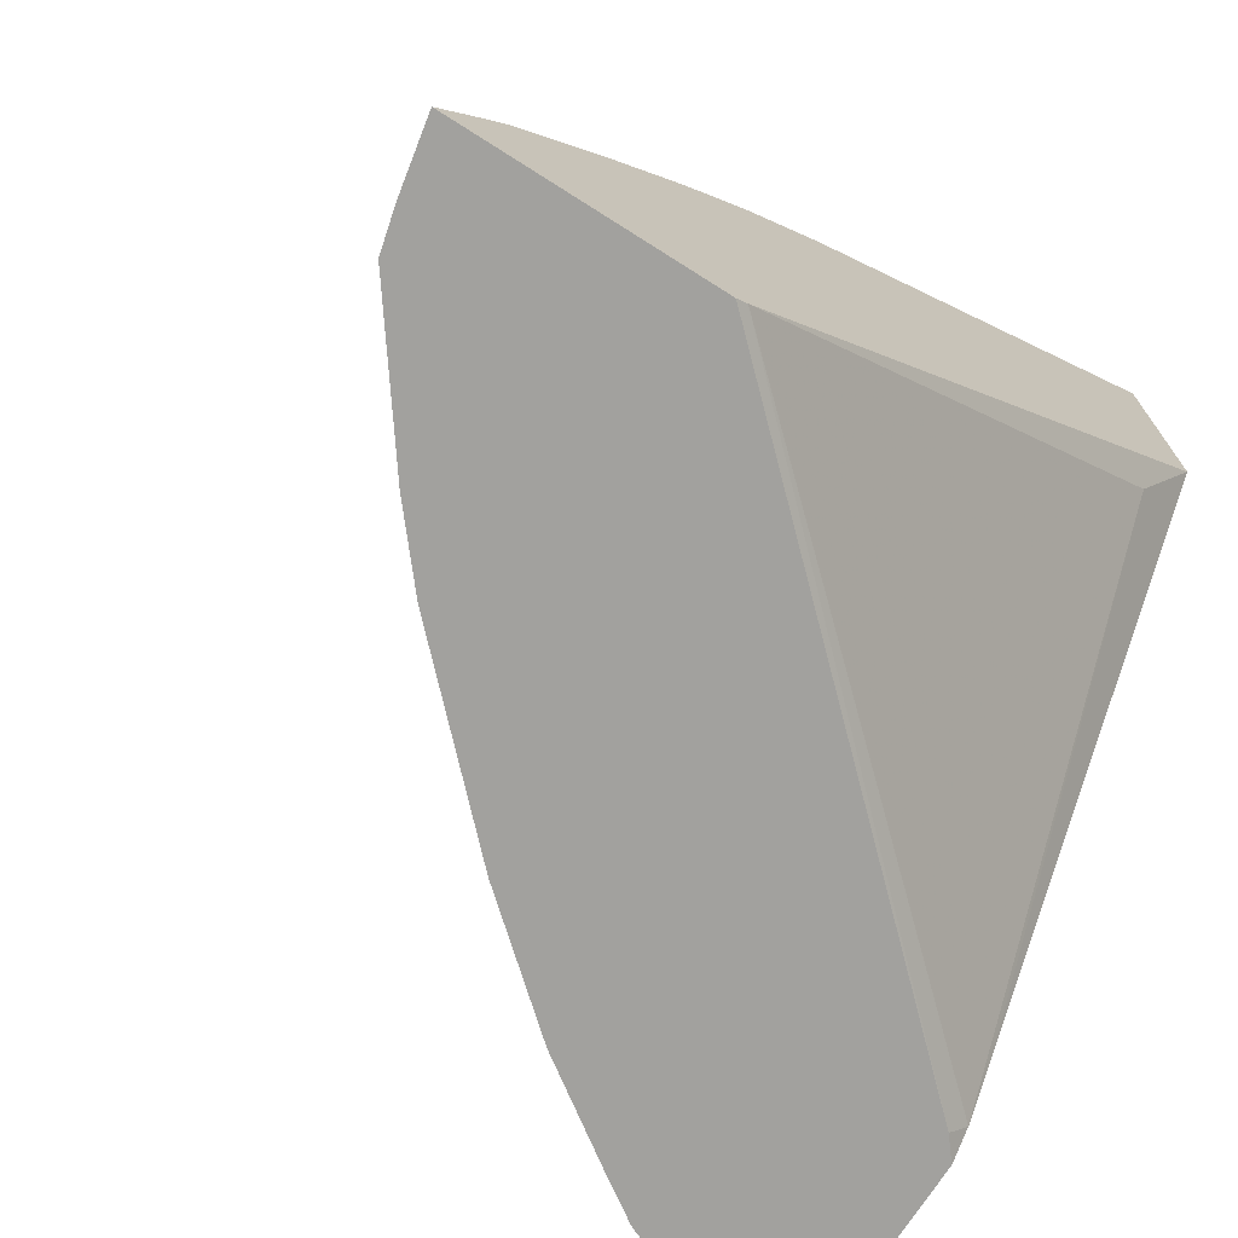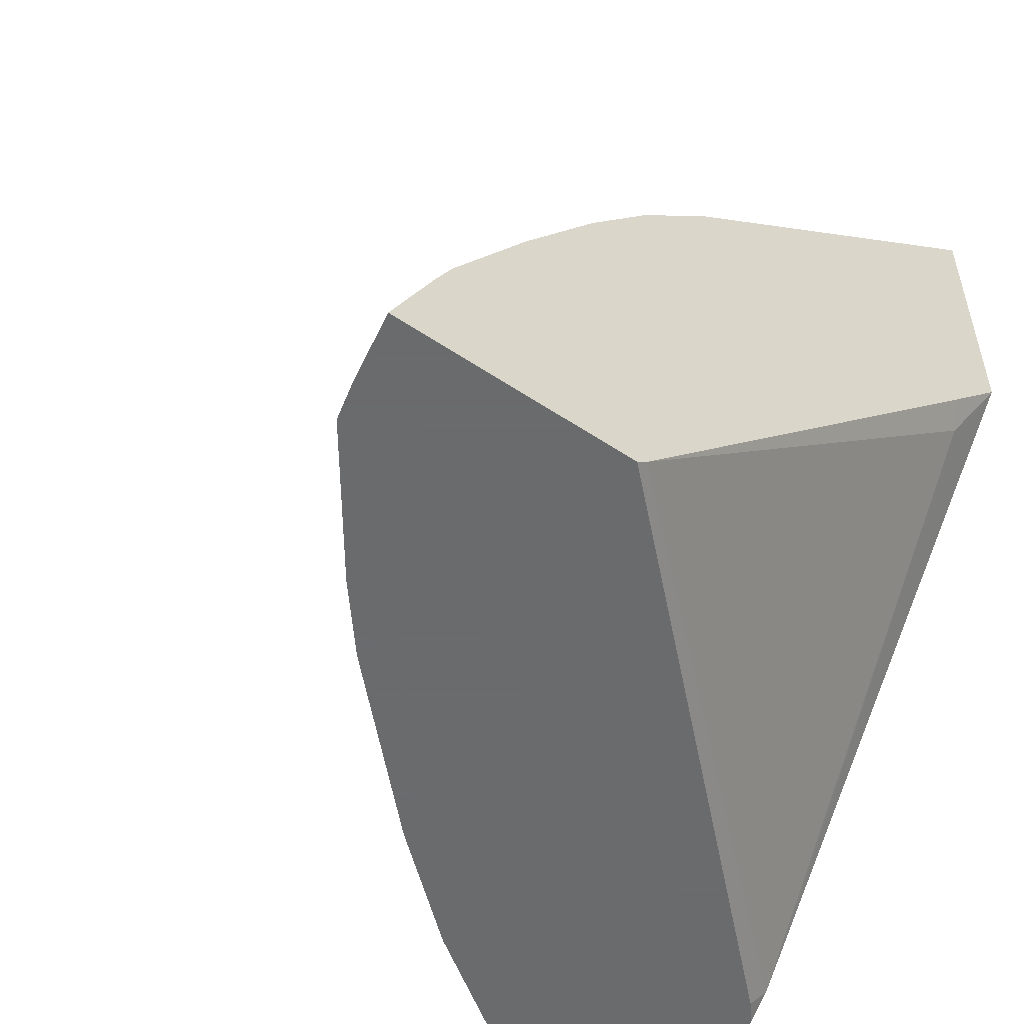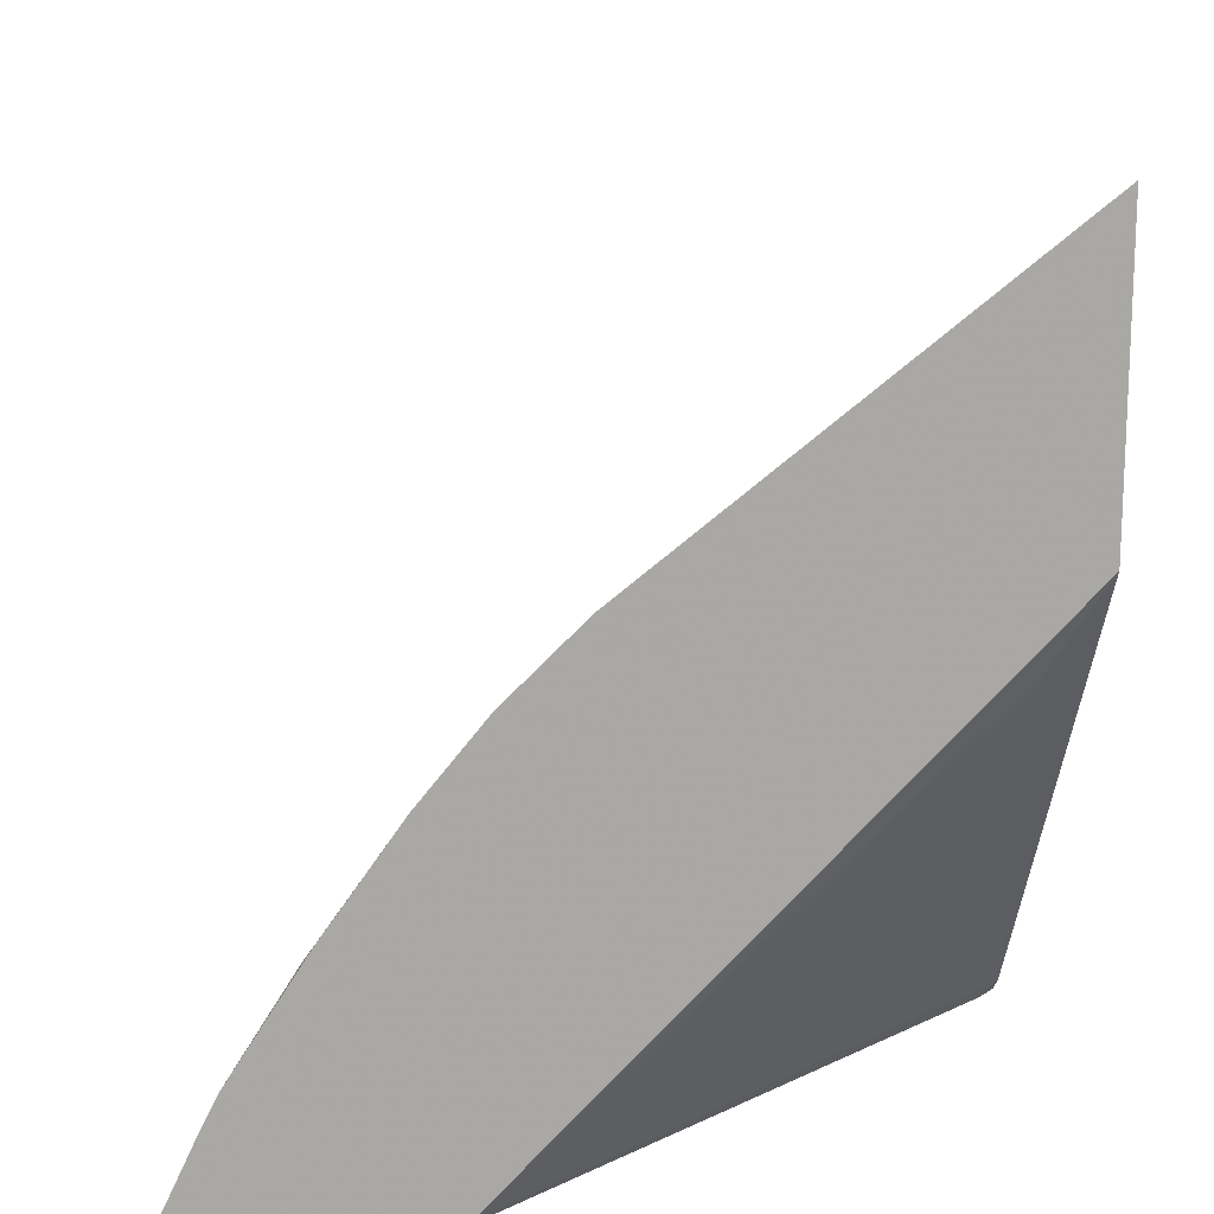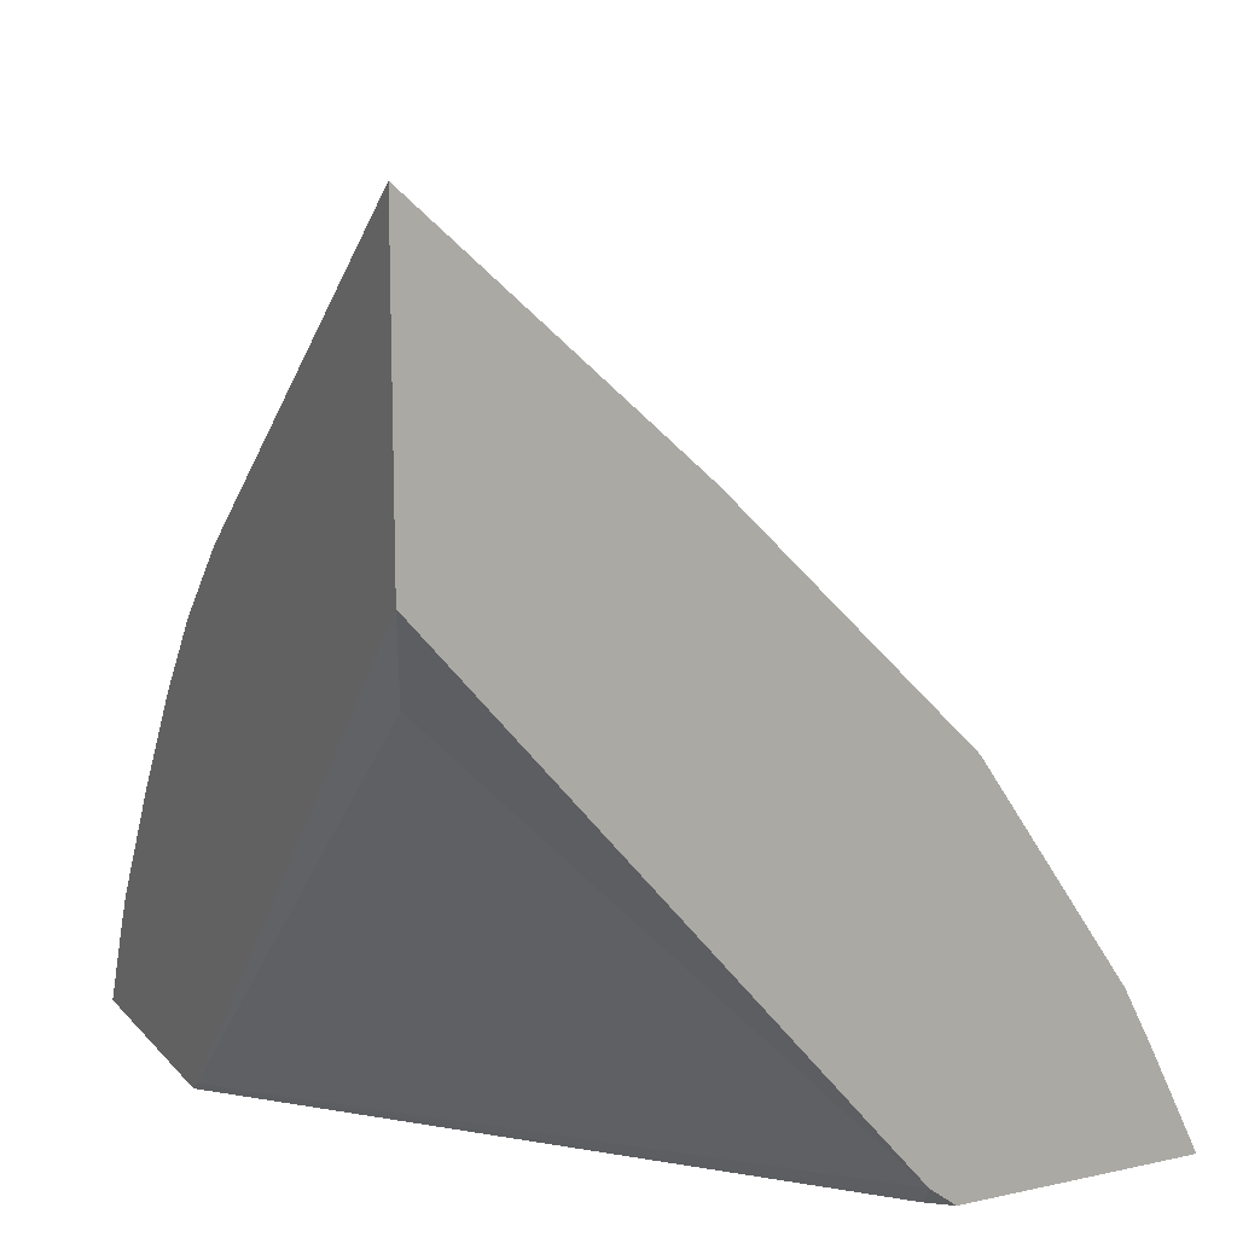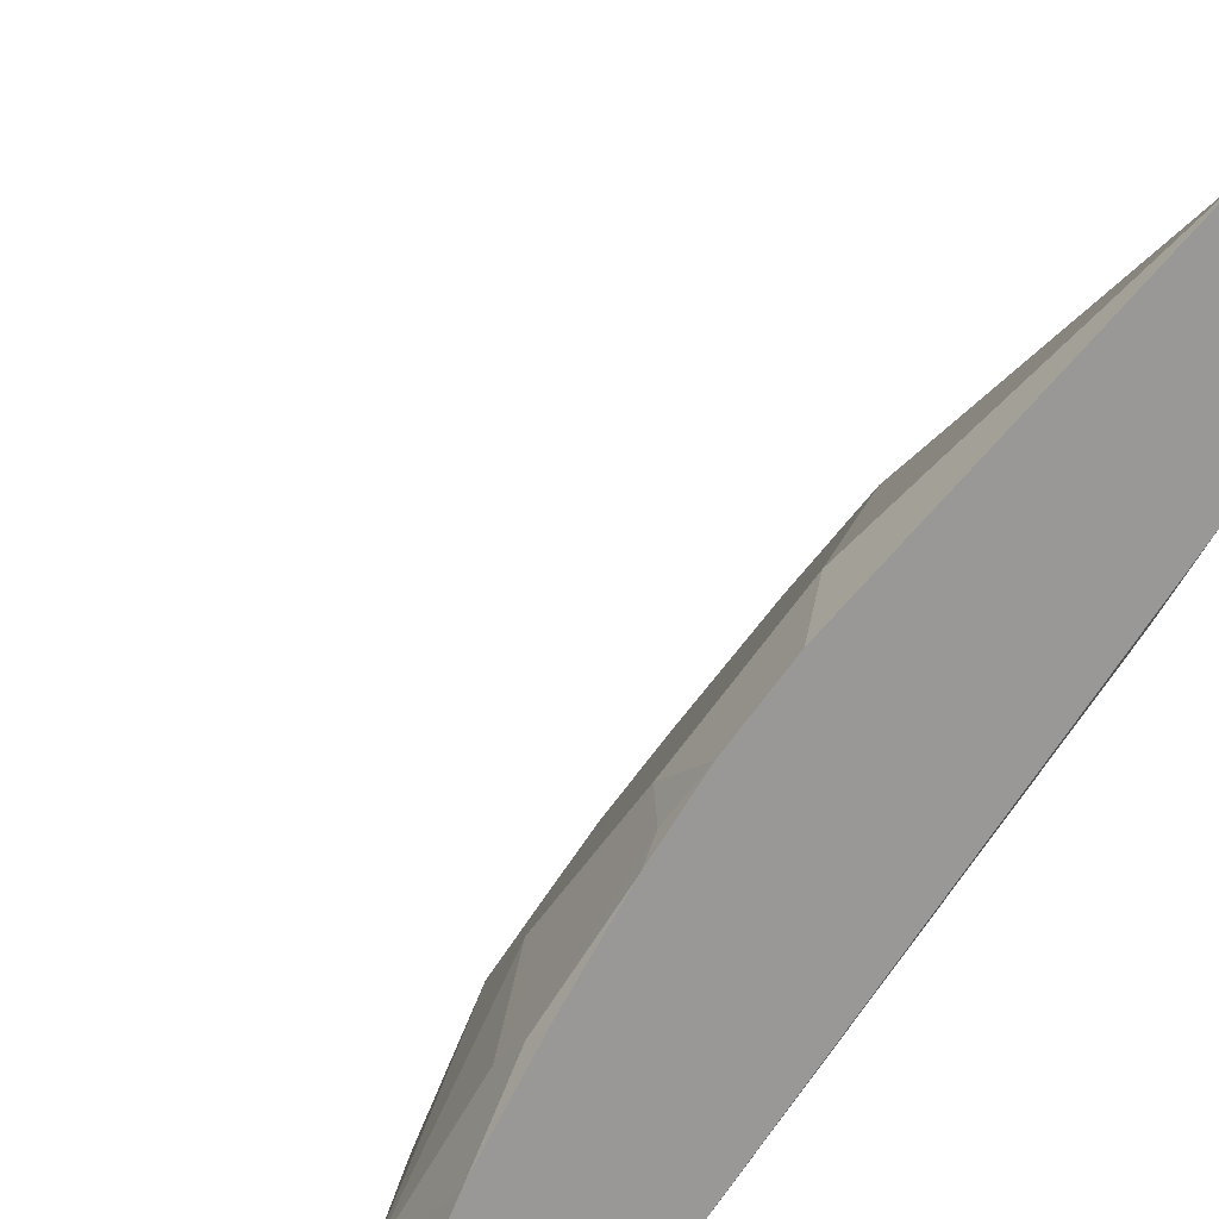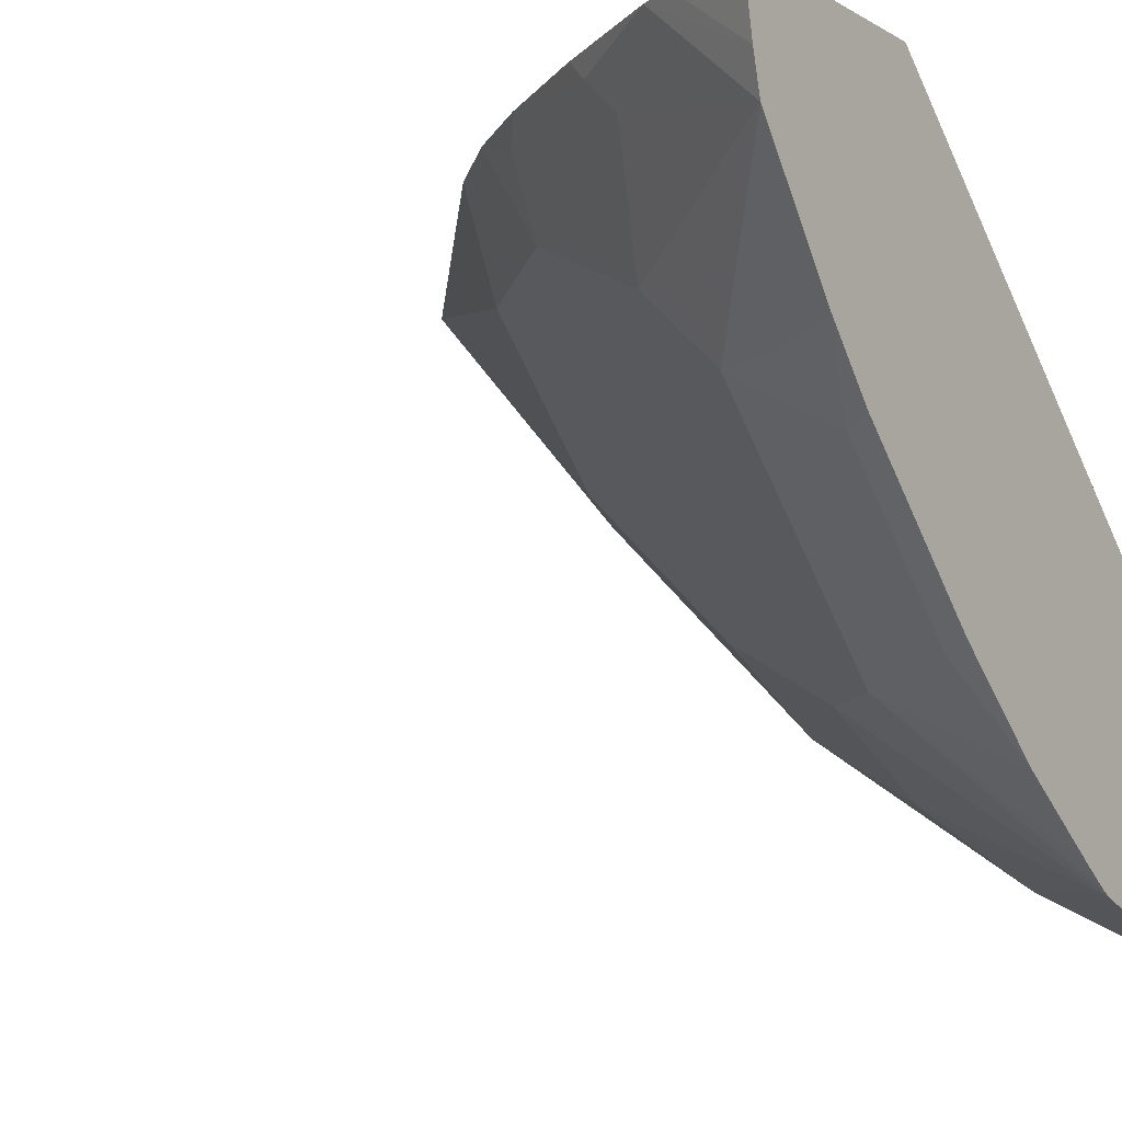
<metadata>
{"format":"obj","ext":"obj","renderer":"f3d","projection":"perspective","resolution":1024,"background":"white","views":[{"elev":-72.0,"azim":-32.4,"up":"+Y"},{"elev":-53.2,"azim":-35.8,"up":"+Y"},{"elev":15.4,"azim":-2.0,"up":"+Y"},{"elev":13.2,"azim":64.0,"up":"+Y"},{"elev":21.1,"azim":-28.2,"up":"+Y"},{"elev":-9.3,"azim":-55.3,"up":"+Z"}]}
</metadata>
<code>
v -0.275 0.8706 -0.3183
v -0.275 0.7555 -0.4456
v -0.2809 0.7555 -0.4456
v -0.3584 0.7168 -0.4456
v -0.3972 0.7168 -0.4068
v -0.4359 0.7168 -0.3681
v -0.475 0.7075 -0.3183
v -0.275 0.7223 -0.3183
v -0.275 0.7168 -0.4843
v -0.2809 0.7168 -0.4843
v -0.3584 0.6393 -0.523
v -0.3972 0.6393 -0.4843
v -0.5134 0.6393 -0.3681
v -0.5138 0.6688 -0.3183
v -0.3058 0.689 -0.3183
v -0.3003 0.678 -0.3293
v -0.275 0.4843 -0.523
v -0.275 0.6511 -0.55
v -0.2809 0.6393 -0.5618
v -0.3972 0.5618 -0.5618
v -0.5134 0.5231 -0.4843
v -0.5327 0.6393 -0.3293
v -0.5521 0.5618 -0.4068
v -0.5715 0.5618 -0.3681
v -0.5465 0.6283 -0.3183
v -0.5239 0.4548 -0.3183
v -0.275 0.4606 -0.5435
v -0.275 0.6393 -0.5618
v -0.275 0.5309 -0.6353
v -0.2809 0.5231 -0.6393
v -0.3196 0.5618 -0.6005
v -0.3616 0.452 -0.6457
v -0.4359 0.5231 -0.5618
v -0.5553 0.4649 -0.4779
v -0.5521 0.5231 -0.4456
v -0.5908 0.5618 -0.3293
v -0.6415 0.4505 -0.3731
v -0.5957 0.5425 -0.3487
v -0.5853 0.5728 -0.3183
v -0.5292 0.4505 -0.3183
v -0.2838 0.4505 -0.546
v -0.275 0.4505 -0.5568
v -0.275 0.5037 -0.6494
v -0.2772 0.4505 -0.6755
v -0.3609 0.4505 -0.6465
v -0.3653 0.4505 -0.6443
v -0.3803 0.4505 -0.6343
v -0.4321 0.4505 -0.598
v -0.4778 0.4649 -0.5553
v -0.5649 0.4505 -0.4731
v -0.5921 0.4505 -0.4406
v -0.5715 0.4843 -0.4456
v -0.5957 0.4649 -0.4262
v -0.624 0.512 -0.3183
v -0.6464 0.4505 -0.3531
v -0.6532 0.4505 -0.3183
v -0.275 0.4505 -0.6755
v -0.4874 0.4505 -0.5505
v -0.6323 0.4954 -0.3183
f 30 43 44
f 30 44 32
f 30 32 31
f 32 44 45
f 33 47 48
f 33 46 47
f 33 48 49
f 33 49 34
f 29 43 30
f 34 49 58
f 32 46 33
f 27 41 42
f 21 34 35
f 26 40 41
f 25 36 39
f 23 38 24
f 23 37 38
f 23 35 37
f 22 36 25
f 21 33 34
f 20 33 21
f 20 32 33
f 20 31 32
f 19 31 20
f 34 58 50
f 26 41 27
f 34 50 51
f 37 44 57
f 34 52 35
f 55 56 59
f 54 55 59
f 51 53 52
f 48 58 49
f 43 57 44
f 37 54 38
f 37 55 54
f 37 56 55
f 37 40 56
f 37 41 40
f 37 42 41
f 37 57 42
f 19 30 31
f 37 45 44
f 37 46 45
f 37 47 46
f 37 48 47
f 37 58 48
f 37 50 58
f 37 51 50
f 37 53 51
f 36 54 39
f 36 38 54
f 35 53 37
f 35 52 53
f 34 51 52
f 19 29 30
f 32 45 46
f 18 28 19
f 2 9 10
f 1 9 2
f 1 18 9
f 1 28 18
f 1 29 28
f 1 43 29
f 1 57 43
f 1 42 57
f 1 27 42
f 1 17 27
f 1 8 17
f 1 15 8
f 2 10 3
f 1 26 15
f 1 56 40
f 1 54 59
f 1 39 54
f 1 25 39
f 1 14 25
f 1 7 14
f 1 6 7
f 1 5 6
f 1 4 5
f 1 3 4
f 1 2 3
f 19 28 29
f 1 40 26
f 3 10 4
f 1 59 56
f 4 19 11
f 16 27 17
f 4 10 19
f 16 26 27
f 15 26 16
f 14 22 25
f 13 36 22
f 13 38 36
f 13 23 24
f 13 35 23
f 13 21 35
f 13 22 14
f 12 20 21
f 11 19 20
f 13 24 38
f 9 18 10
f 4 20 12
f 10 18 19
f 4 12 5
f 5 12 21
f 4 11 20
f 5 13 6
f 5 21 13
f 6 13 14
f 6 14 7
f 8 15 16
f 8 16 17

</code>
